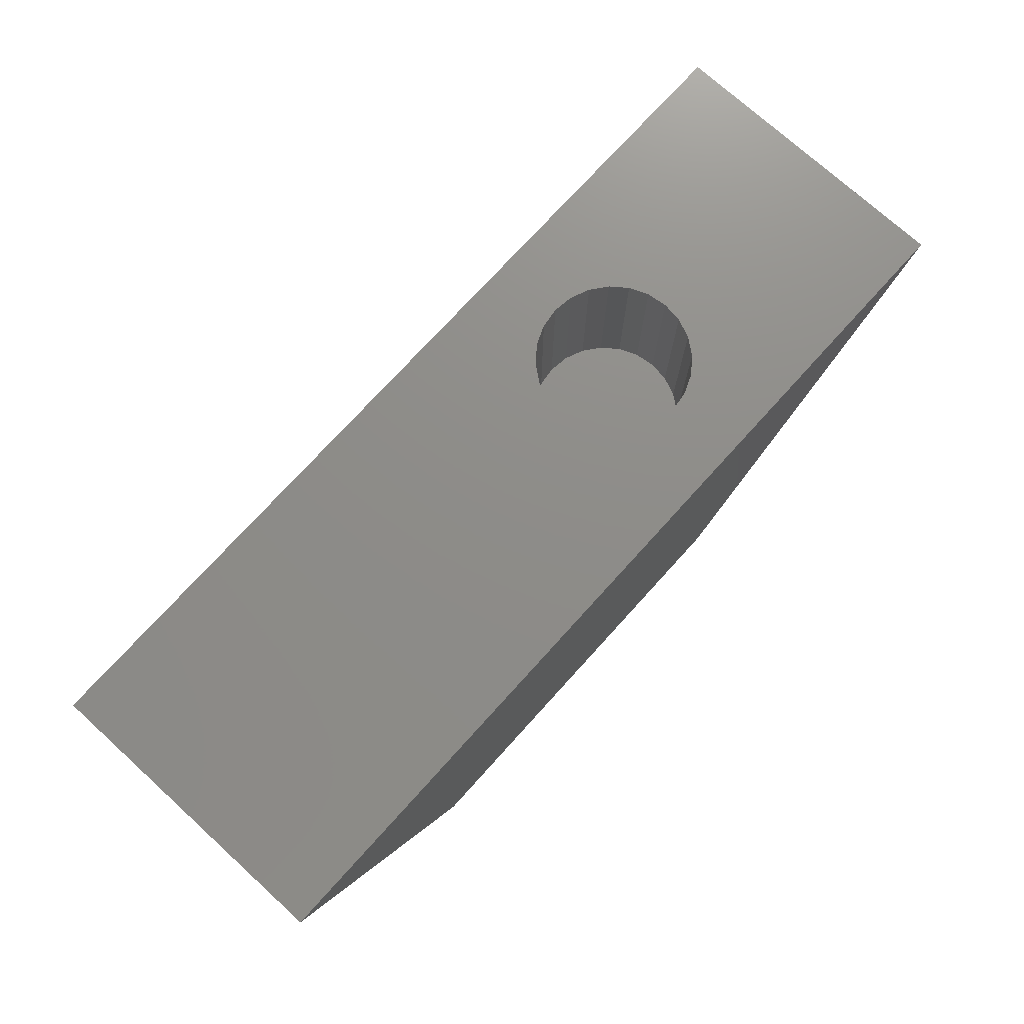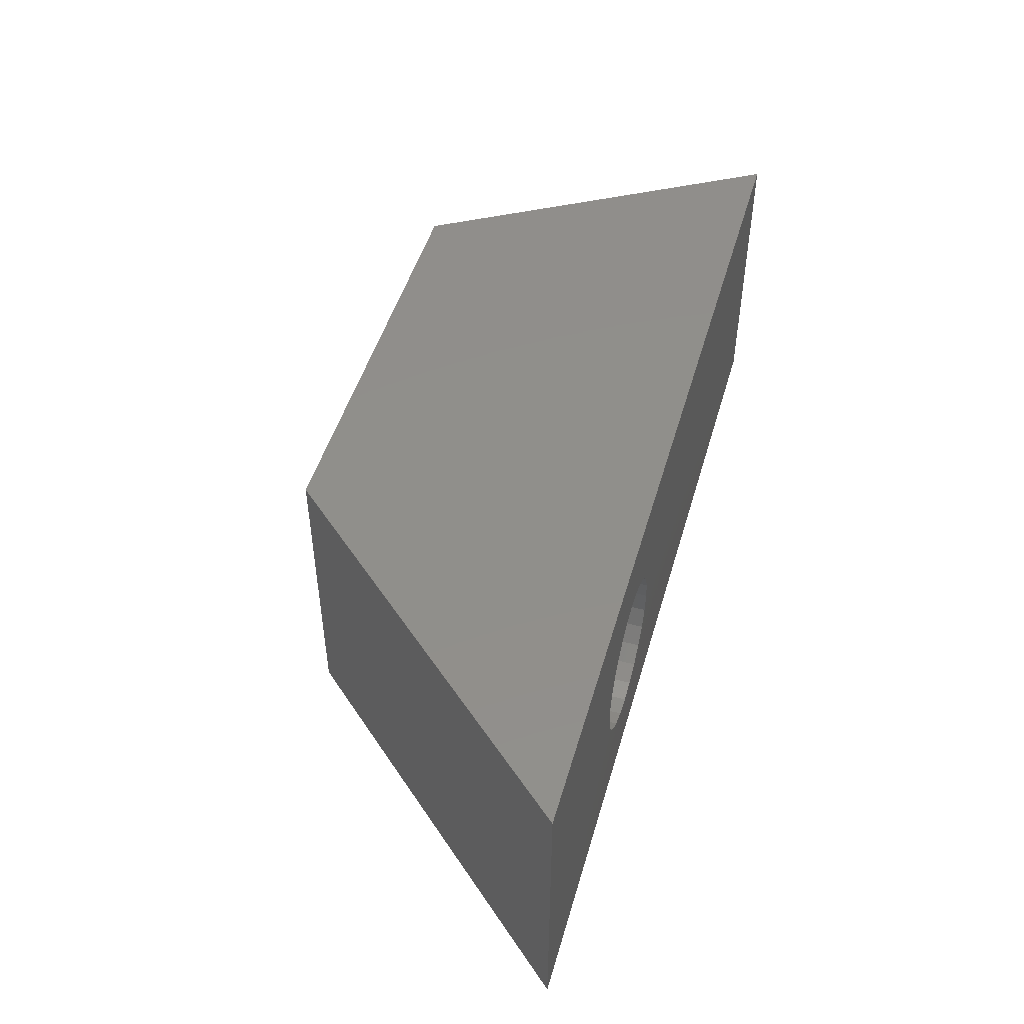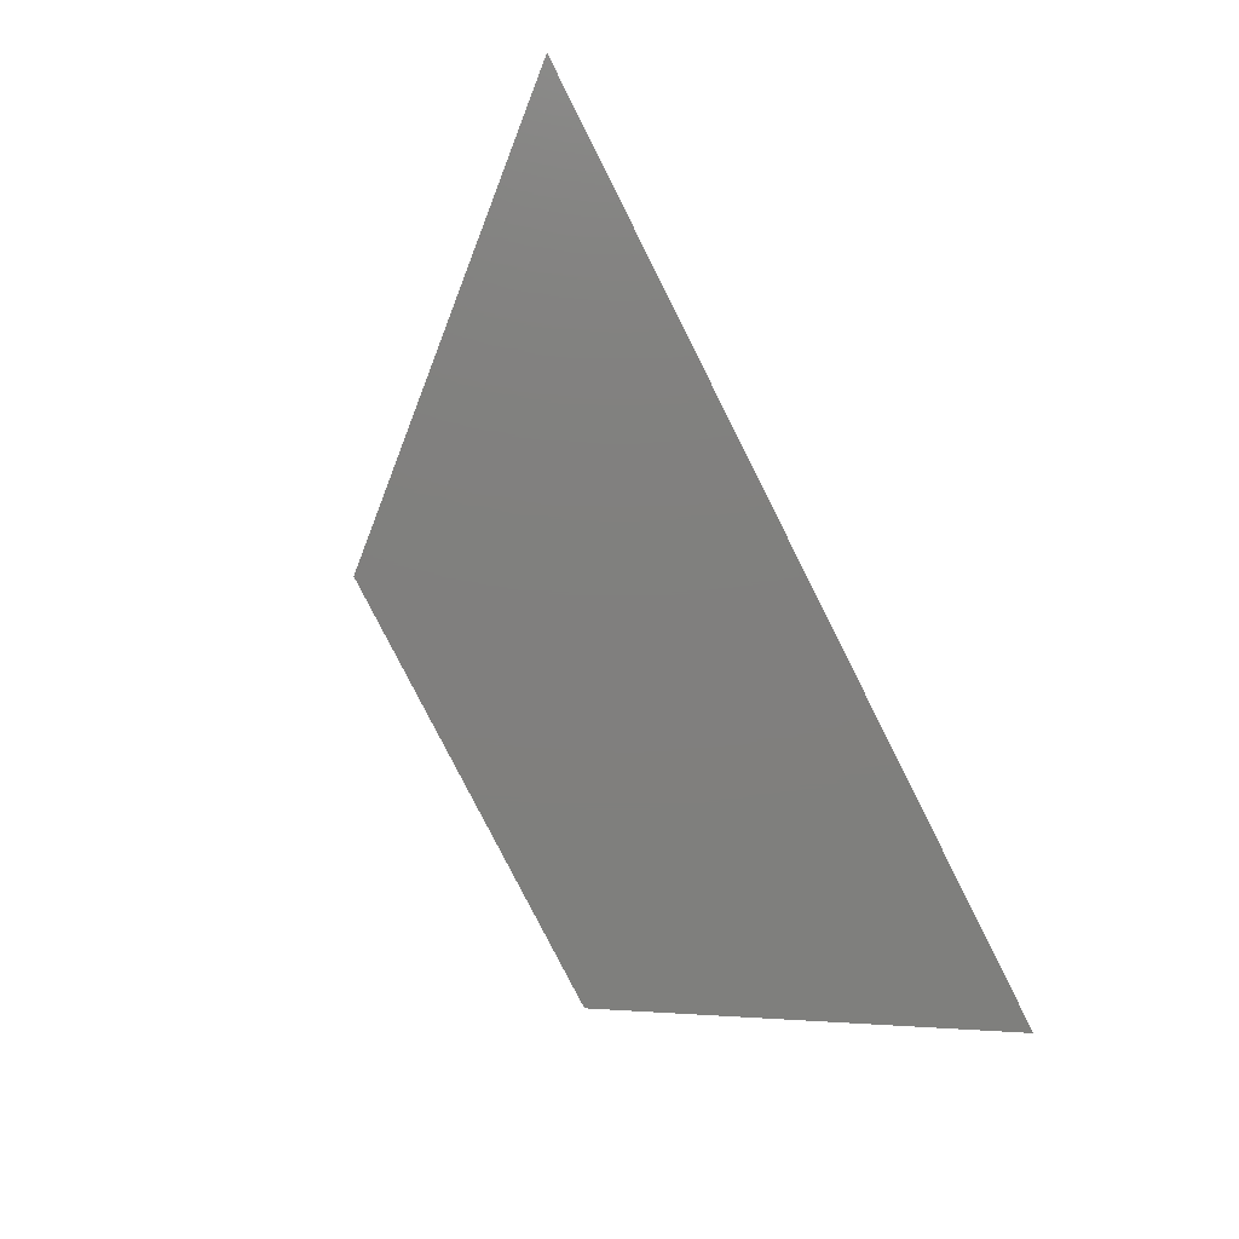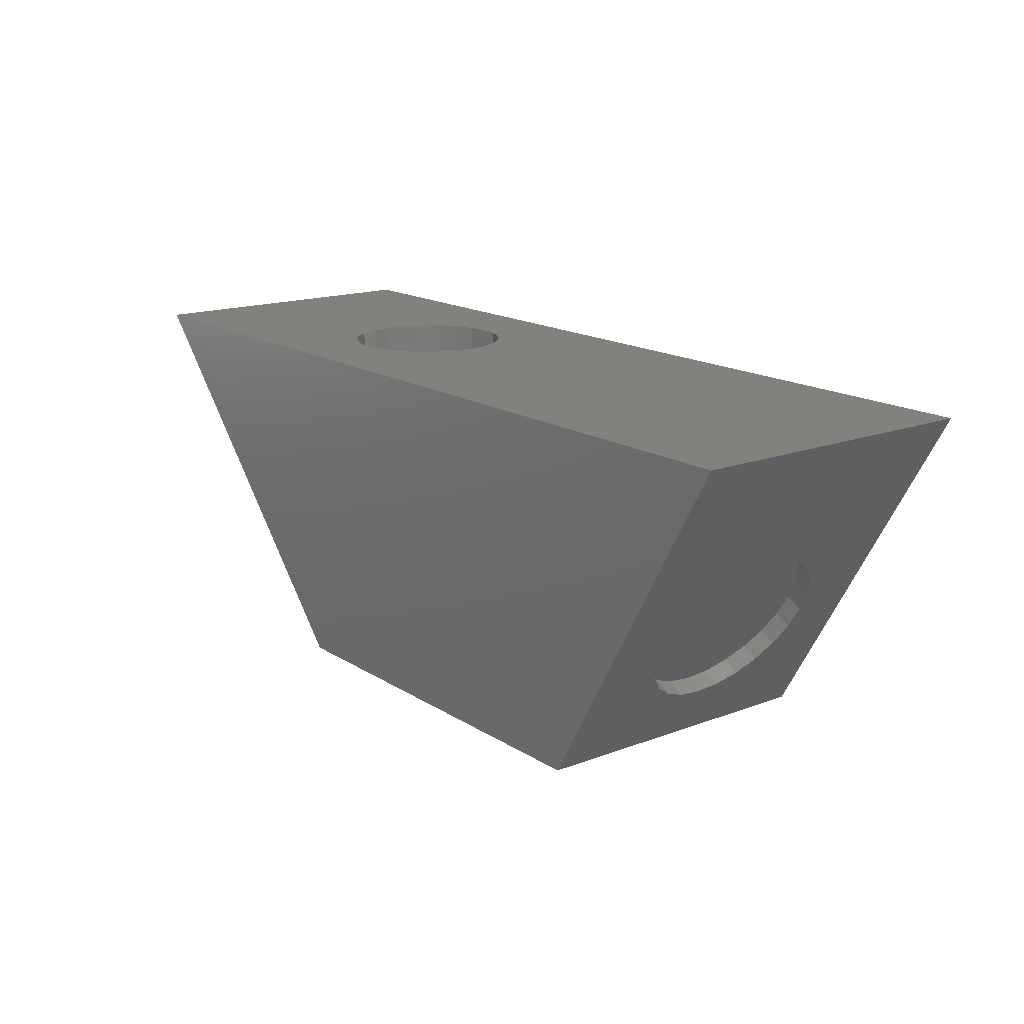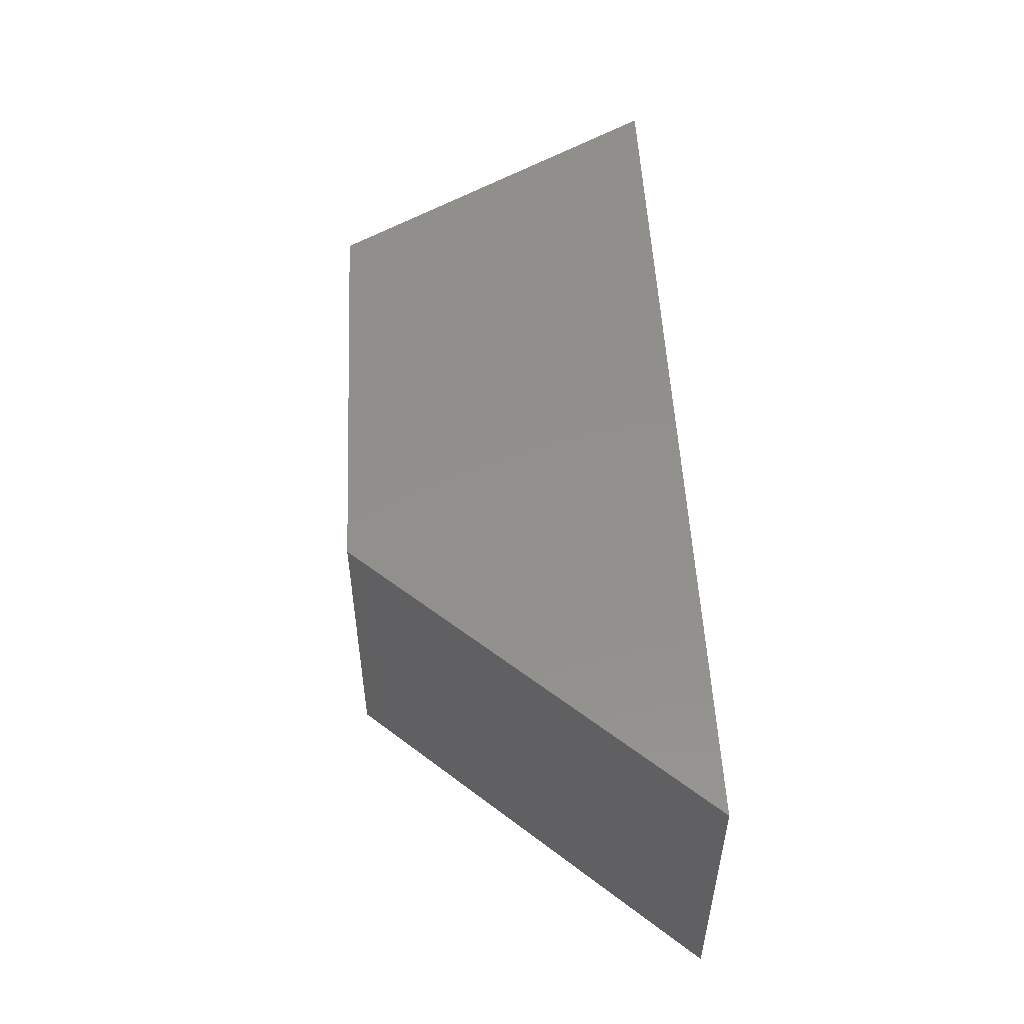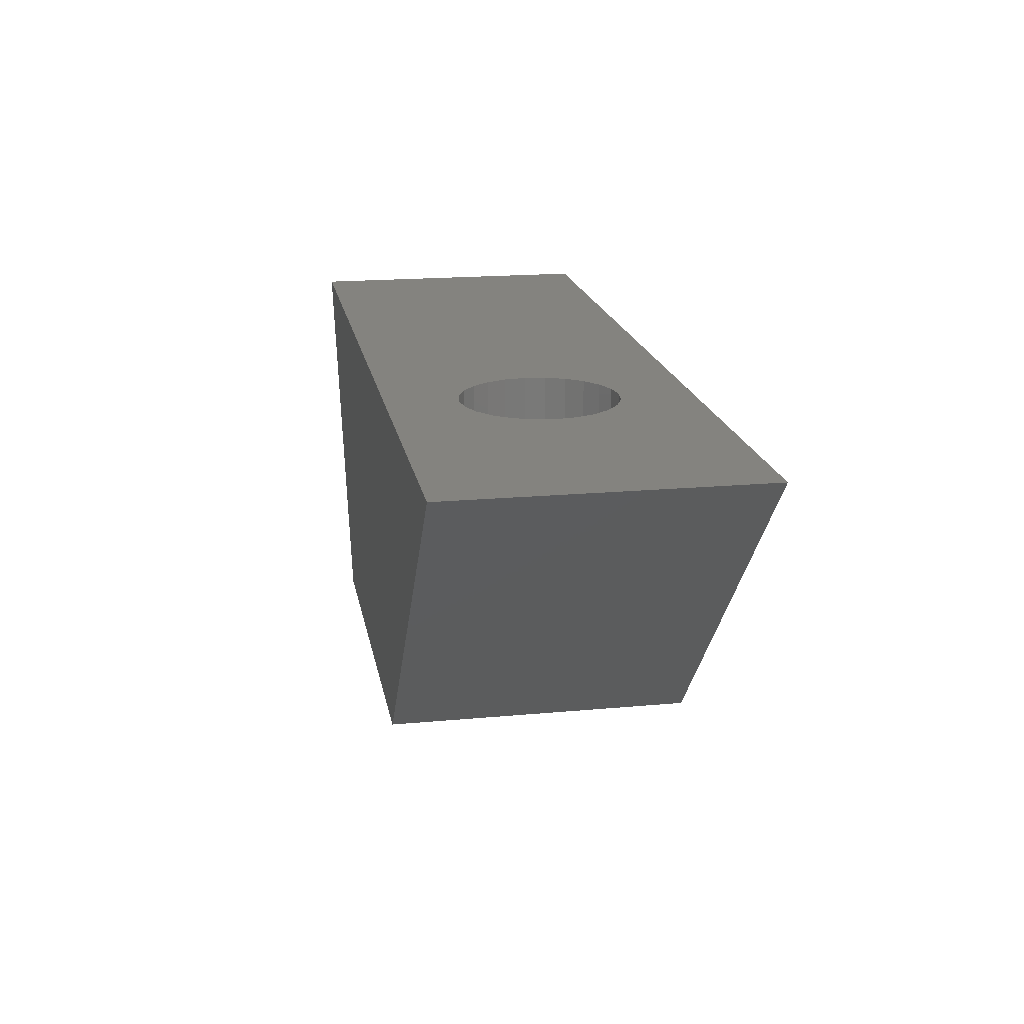
<metadata>
{"format":"stl","ext":"stl","renderer":"f3d","projection":"perspective","resolution":1024,"background":"white","views":[{"elev":74.5,"azim":132.2,"up":"+Z"},{"elev":48.5,"azim":-74.0,"up":"+Y"},{"elev":-79.5,"azim":-63.2,"up":"+Y"},{"elev":16.2,"azim":52.1,"up":"+Z"},{"elev":52.5,"azim":-92.8,"up":"+Y"},{"elev":18.4,"azim":-100.1,"up":"+Z"}]}
</metadata>
<code>
# stl→obj: 104 verts, 204 faces
v -2.875 1.1 4.65
v -3.16 1.063 2.2
v -2.875 1.1 2.2
v -3.16 1.063 4.65
v -3.425 0.9526 2.2
v -3.425 0.9526 4.65
v -3.653 0.7778 2.2
v -3.653 0.7778 4.65
v -3.828 0.55 2.2
v -3.938 0.2847 4.65
v -3.938 0.2847 2.2
v -3.828 0.55 4.65
v -7.125 2.1 4.65
v 2.925 2.1 0
v -2.925 2.1 0
v 5.625 2.1 4.65
v -2.925 -2.1 0
v 2.925 -2.1 0
v 3.979 1.25 1.816
v 3.601 1.207 1.662
v 3.817 1.207 1.536
v 3.763 1.25 1.942
v -7.125 -2.1 4.65
v -3.653 -0.7778 4.65
v -3.425 -0.9526 4.65
v -3.16 -1.063 4.65
v -2.875 -1.1 4.65
v 5.625 -2.1 4.65
v -3.828 -0.55 4.65
v -3.938 -0.2847 4.65
v -3.975 0 4.65
v -2.59 -1.063 4.65
v -2.325 -0.9526 4.65
v -2.097 -0.7778 4.65
v -1.922 -0.55 4.65
v -1.812 -0.2847 4.65
v -1.775 3.525e-16 4.65
v -2.59 1.063 4.65
v -2.325 0.9526 4.65
v -2.097 0.7778 4.65
v -1.922 0.55 4.65
v -1.812 0.2847 4.65
v 3.817 -1.207 1.536
v 3.666 -1.083 1.276
v 3.536 -0.8839 1.052
v 3.436 -0.625 0.8799
v 3.373 -0.3235 0.7719
v 3.979 -1.25 1.816
v 3.352 0 0.7351
v 3.373 0.3235 0.7719
v 3.436 0.625 0.8799
v 3.536 0.8839 1.052
v 3.666 1.083 1.276
v 4.423 -0.8839 2.58
v 4.293 -1.083 2.357
v 4.142 -1.207 2.096
v 4.523 -0.625 2.752
v 4.586 -0.3235 2.86
v 4.607 0 2.897
v 4.586 0.3235 2.86
v 4.523 0.625 2.752
v 4.423 0.8839 2.58
v 4.293 1.083 2.357
v 4.142 1.207 2.096
v 3.926 1.207 2.221
v 4.077 1.083 2.482
v 4.391 0 3.023
v 4.37 -0.3235 2.986
v 3.601 -1.207 1.662
v 3.926 -1.207 2.221
v 3.763 -1.25 1.942
v 3.449 -1.083 1.401
v 4.077 -1.083 2.482
v 4.207 -0.8839 2.706
v 3.319 -0.8839 1.177
v 3.22 -0.625 1.005
v 4.307 -0.625 2.878
v 3.157 -0.3235 0.8974
v 3.136 0 0.8606
v 3.157 0.3235 0.8974
v 4.37 0.3235 2.986
v 4.307 0.625 2.878
v 3.22 0.625 1.005
v 4.207 0.8839 2.706
v 3.319 0.8839 1.177
v 3.449 1.083 1.401
v -2.325 0.9526 2.2
v -2.097 0.7778 2.2
v -1.922 -0.55 2.2
v -1.812 -0.2847 2.2
v -1.922 0.55 2.2
v -2.325 -0.9526 2.2
v -2.59 -1.063 2.2
v -3.828 -0.55 2.2
v -3.653 -0.7778 2.2
v -2.875 -1.1 2.2
v -3.16 -1.063 2.2
v -3.938 -0.2847 2.2
v -3.975 0 2.2
v -3.425 -0.9526 2.2
v -2.59 1.063 2.2
v -2.097 -0.7778 2.2
v -1.812 0.2847 2.2
v -1.775 3.525e-16 2.2
f 1 2 3
f 2 1 4
f 4 5 2
f 5 4 6
f 6 7 5
f 7 6 8
f 9 10 11
f 10 9 12
f 7 12 9
f 12 7 8
f 13 14 15
f 14 13 16
f 14 17 15
f 17 14 18
f 19 20 21
f 20 19 22
f 23 24 13
f 24 23 25
f 25 23 26
f 26 23 27
f 27 23 28
f 13 24 29
f 13 29 30
f 13 30 31
f 27 28 32
f 32 28 33
f 33 28 34
f 34 28 35
f 35 28 36
f 36 28 37
f 13 1 16
f 1 13 4
f 4 13 6
f 6 13 8
f 8 13 12
f 12 13 10
f 10 13 31
f 16 1 38
f 16 38 39
f 16 39 40
f 16 40 41
f 16 41 42
f 16 42 37
f 16 37 28
f 18 43 28
f 43 18 44
f 44 18 45
f 45 18 46
f 46 18 47
f 47 18 14
f 28 43 48
f 47 14 49
f 49 14 50
f 50 14 51
f 51 14 52
f 52 14 53
f 53 14 21
f 21 14 19
f 28 54 16
f 54 28 55
f 55 28 56
f 56 28 48
f 16 54 57
f 16 57 58
f 16 58 59
f 16 59 60
f 16 60 61
f 16 61 62
f 16 62 63
f 16 63 64
f 16 64 19
f 16 19 14
f 13 17 23
f 17 13 15
f 28 17 18
f 17 28 23
f 63 65 64
f 65 63 66
f 67 58 68
f 58 67 59
f 69 70 71
f 70 69 72
f 70 72 73
f 73 72 74
f 74 72 75
f 74 75 76
f 74 76 77
f 77 76 68
f 68 76 78
f 68 78 67
f 67 78 79
f 67 79 80
f 67 80 81
f 81 80 82
f 82 80 83
f 82 83 84
f 84 83 85
f 84 85 66
f 66 85 86
f 66 86 65
f 65 86 20
f 65 20 22
f 61 81 82
f 81 61 60
f 64 22 19
f 22 64 65
f 60 67 81
f 67 60 59
f 70 55 56
f 55 70 73
f 73 54 55
f 54 73 74
f 75 46 76
f 46 75 45
f 68 57 77
f 57 68 58
f 21 86 53
f 86 21 20
f 62 82 84
f 82 62 61
f 49 80 79
f 80 49 50
f 51 85 83
f 85 51 52
f 71 56 48
f 56 71 70
f 77 54 74
f 54 77 57
f 53 85 52
f 85 53 86
f 72 43 44
f 43 72 69
f 62 66 63
f 66 62 84
f 76 47 78
f 47 76 46
f 78 49 79
f 49 78 47
f 50 83 80
f 83 50 51
f 40 87 88
f 87 40 39
f 36 89 35
f 89 36 90
f 40 91 41
f 91 40 88
f 32 92 93
f 92 32 33
f 94 24 95
f 24 94 29
f 26 96 97
f 96 26 27
f 98 11 99
f 11 98 94
f 11 94 9
f 9 94 95
f 9 95 7
f 7 95 100
f 7 100 5
f 5 100 2
f 2 100 97
f 2 97 3
f 3 97 96
f 3 96 93
f 3 93 101
f 101 93 87
f 87 93 92
f 87 92 102
f 87 102 88
f 88 102 89
f 88 89 91
f 91 89 90
f 91 90 103
f 103 90 104
f 39 101 87
f 101 39 38
f 99 30 98
f 30 99 31
f 37 90 36
f 90 37 104
f 69 48 43
f 48 69 71
f 33 102 92
f 102 33 34
f 35 102 34
f 102 35 89
f 42 104 37
f 104 42 103
f 41 103 42
f 103 41 91
f 75 44 45
f 44 75 72
f 25 97 100
f 97 25 26
f 27 93 96
f 93 27 32
f 38 3 101
f 3 38 1
f 11 31 99
f 31 11 10
f 98 29 94
f 29 98 30
f 24 100 95
f 100 24 25

</code>
